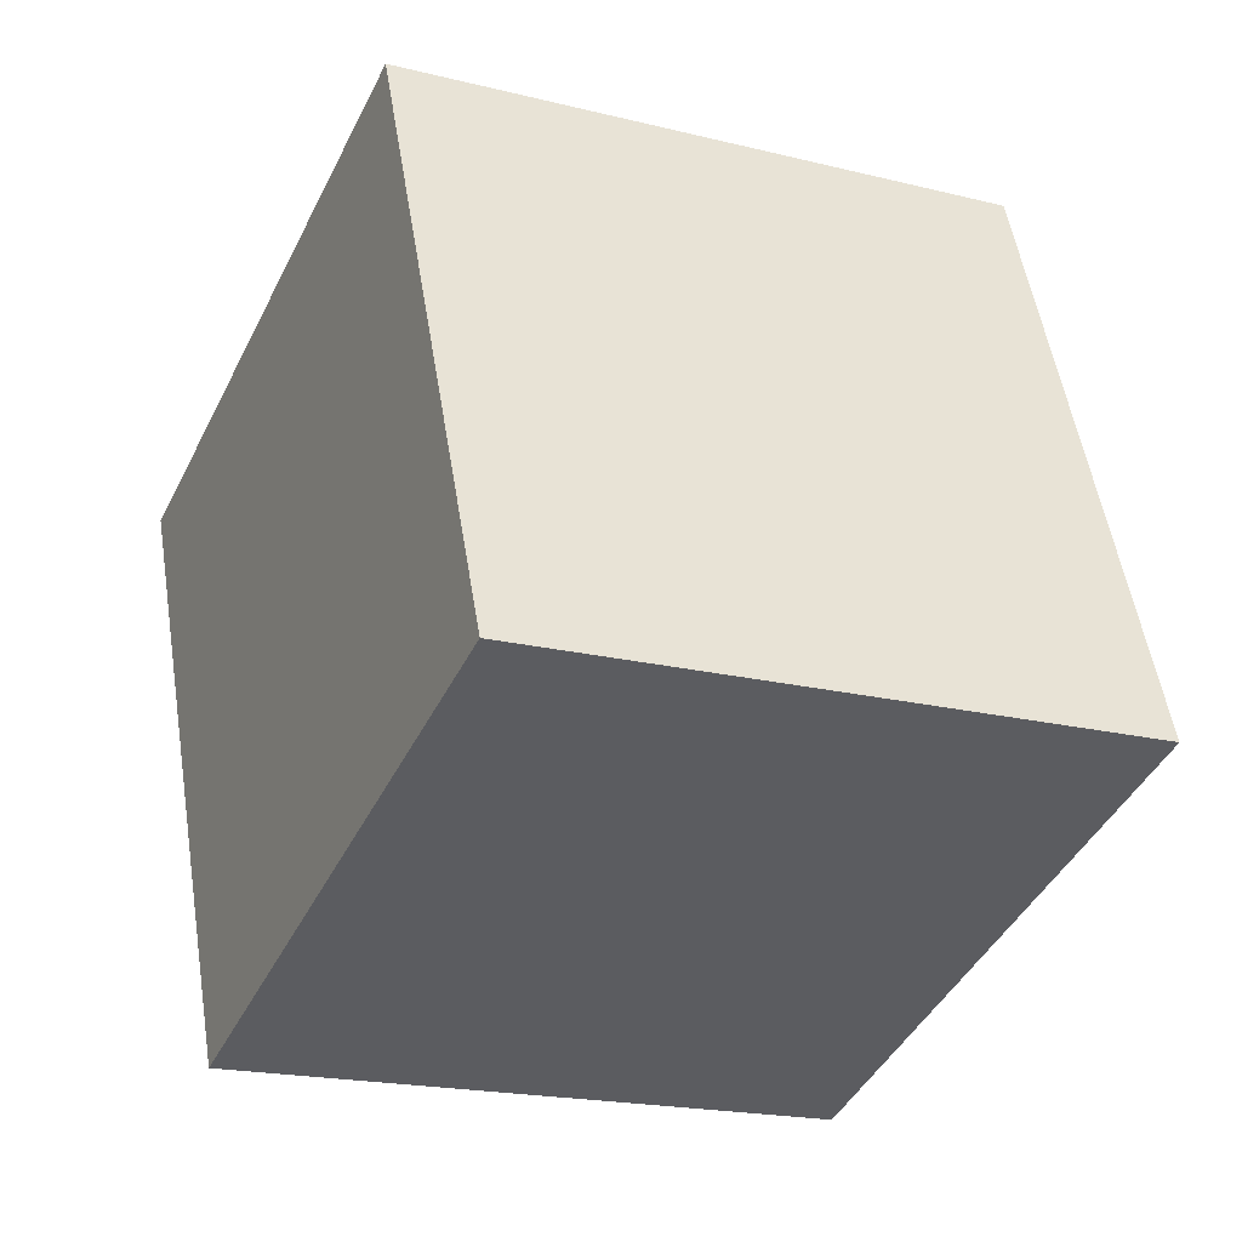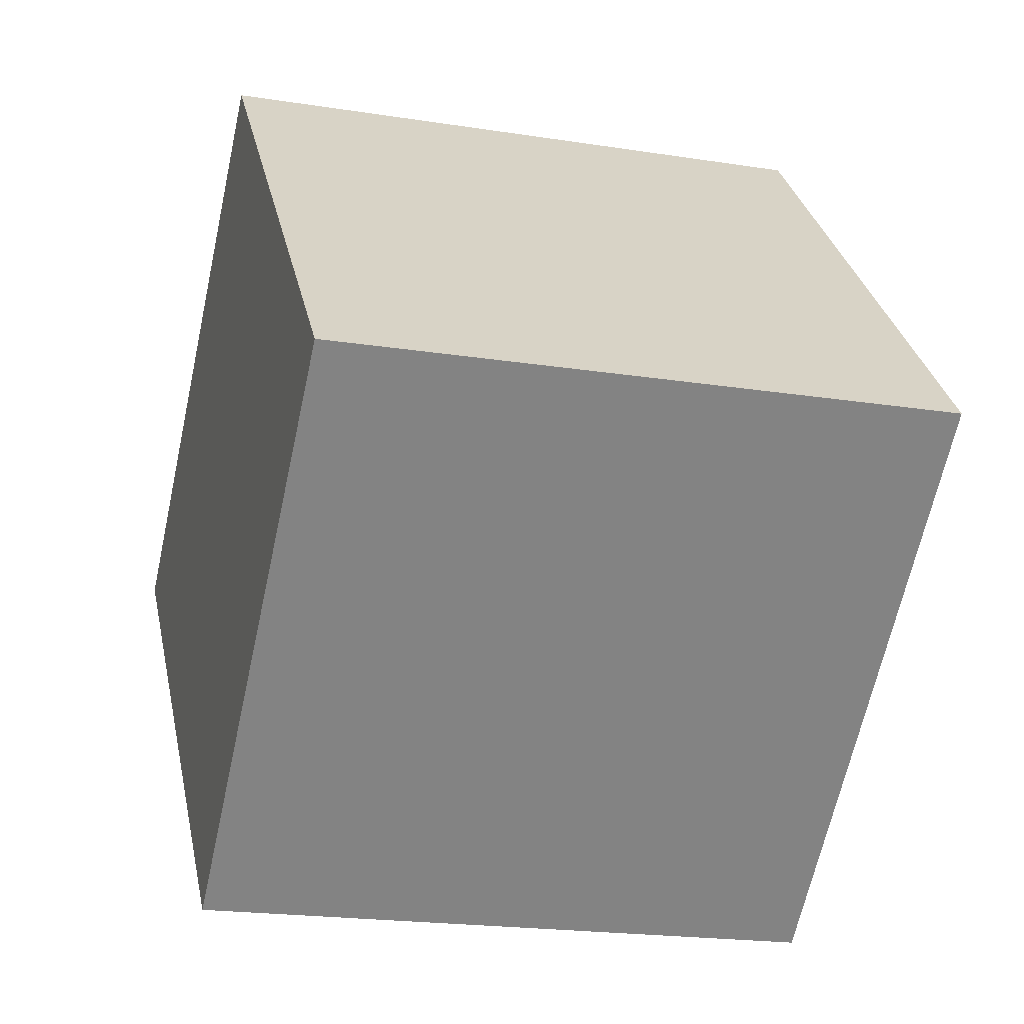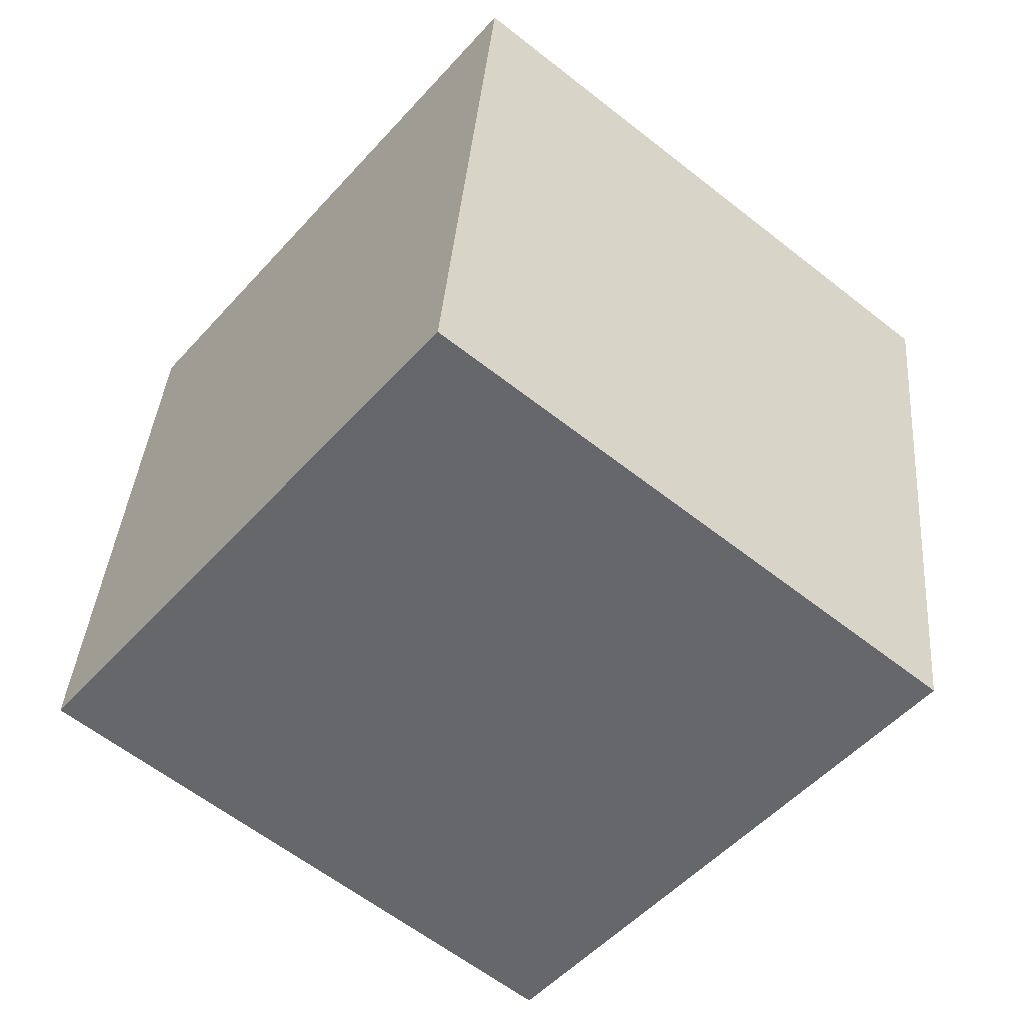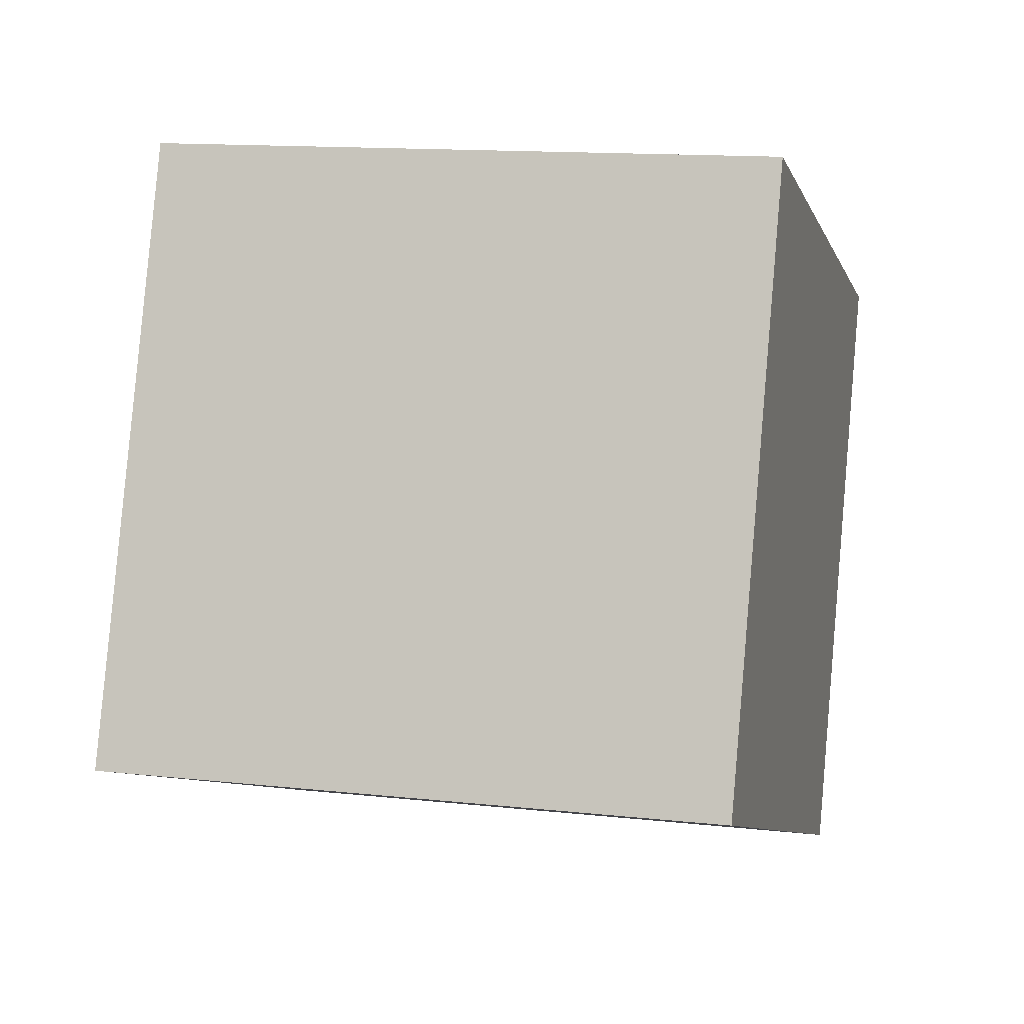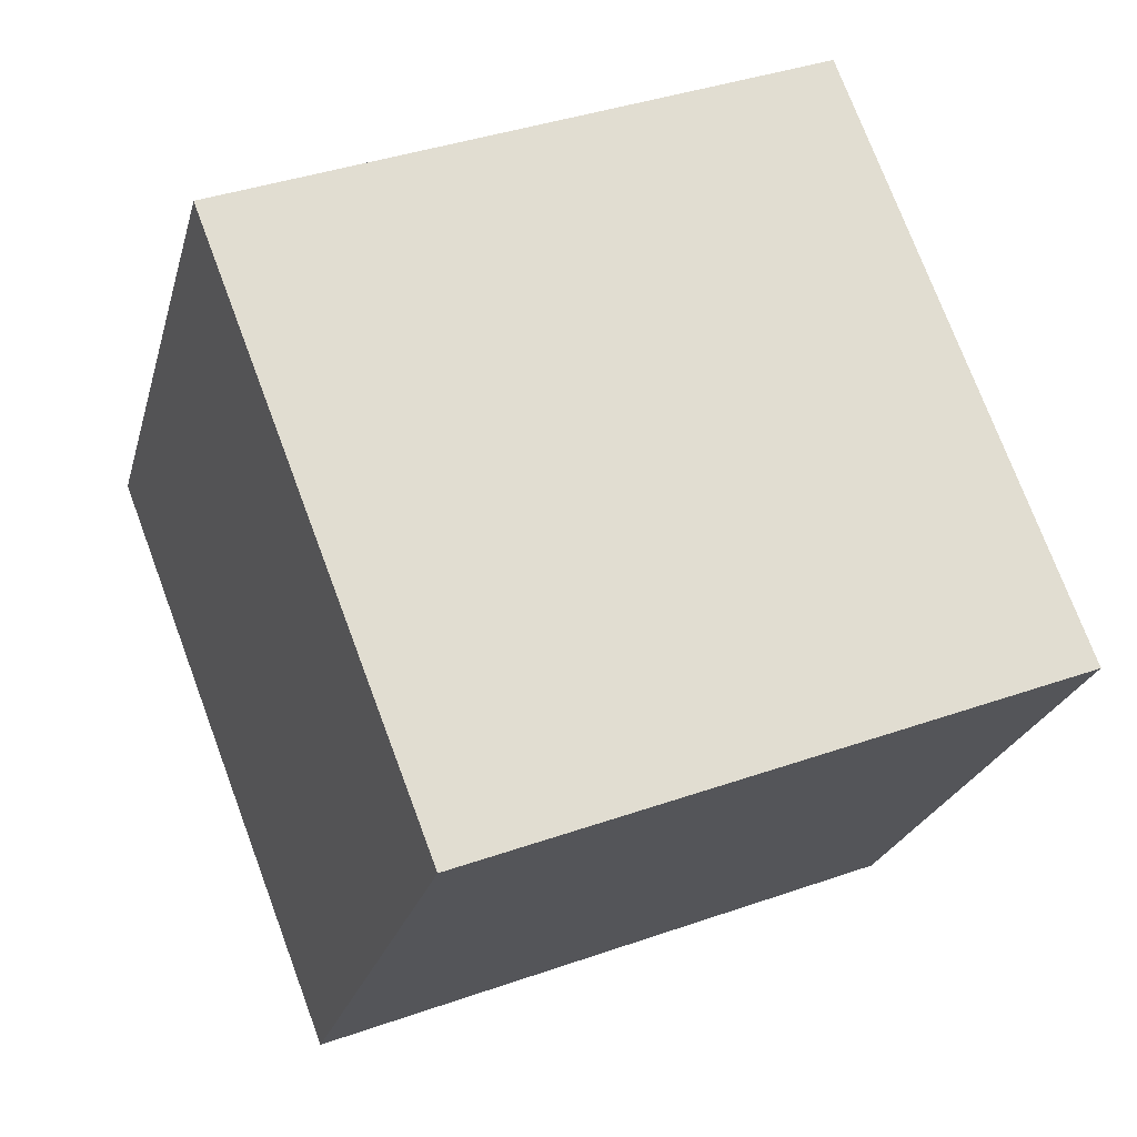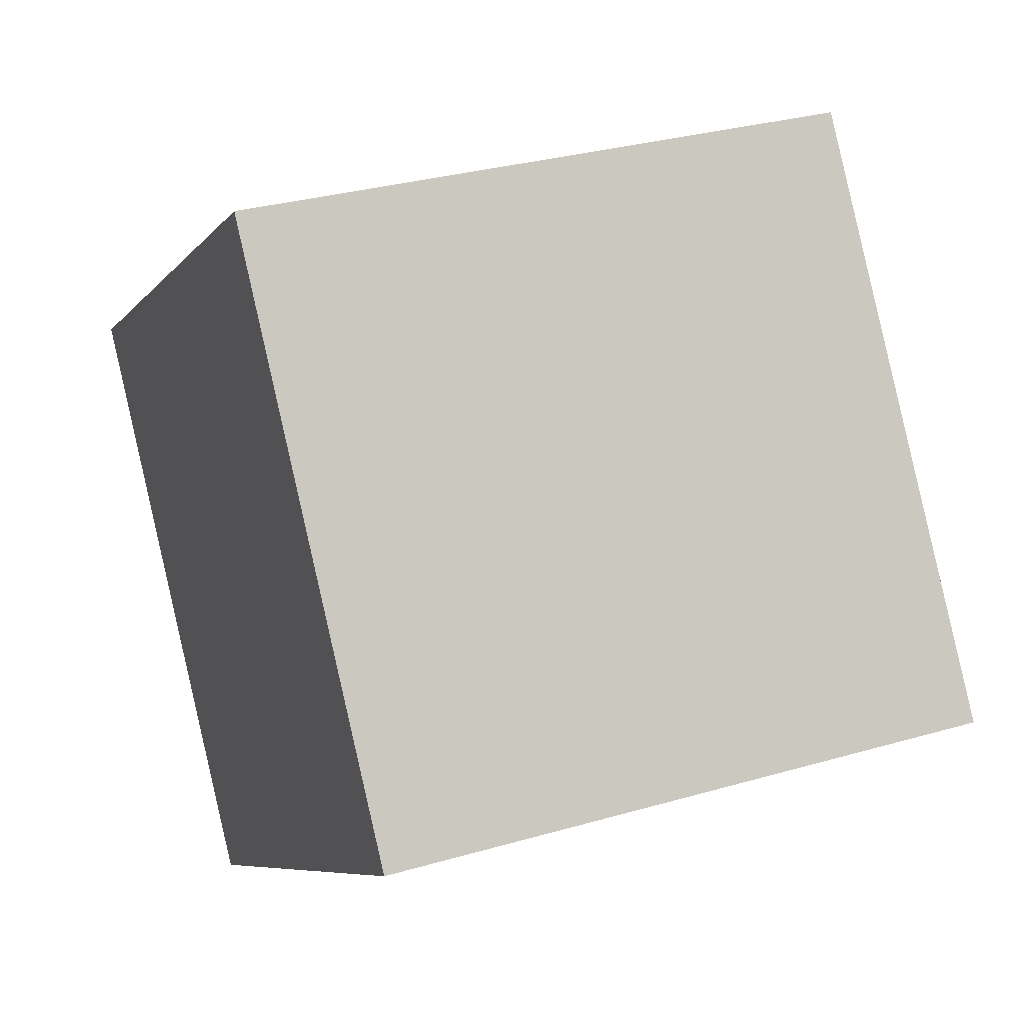
<metadata>
{"format":"obj","ext":"obj","renderer":"f3d","projection":"perspective","resolution":1024,"background":"white","views":[{"elev":-53.8,"azim":-105.7,"up":"+Z"},{"elev":-72.2,"azim":-113.6,"up":"+Y"},{"elev":-34.5,"azim":58.8,"up":"+Z"},{"elev":74.6,"azim":-96.3,"up":"+Y"},{"elev":58.9,"azim":145.7,"up":"+Y"},{"elev":7.2,"azim":-32.8,"up":"+Y"}]}
</metadata>
<code>
v -1.553 -0.3977 -3.016
v -1.555 -0.3784 -3.021
v -1.551 -0.3829 -3.04
v -1.549 -0.4022 -3.035
v -1.532 -0.3799 -3.036
v -1.536 -0.3754 -3.018
v -1.534 -0.3946 -3.012
v -1.53 -0.3991 -3.031
v -1.551 -0.3829 -3.04
v -1.532 -0.3799 -3.036
v -1.53 -0.3991 -3.031
v -1.549 -0.4022 -3.035
v -1.534 -0.3946 -3.012
v -1.536 -0.3754 -3.018
v -1.555 -0.3784 -3.021
v -1.553 -0.3977 -3.016
v -1.53 -0.3991 -3.031
v -1.534 -0.3946 -3.012
v -1.553 -0.3977 -3.016
v -1.549 -0.4022 -3.035
v -1.555 -0.3784 -3.021
v -1.536 -0.3754 -3.018
v -1.532 -0.3799 -3.036
v -1.551 -0.3829 -3.04
f 1 2 3
f 1 3 4
f 5 6 7
f 5 7 8
f 9 10 11
f 9 11 12
f 13 14 15
f 13 15 16
f 17 18 19
f 17 19 20
f 21 22 23
f 21 23 24

</code>
